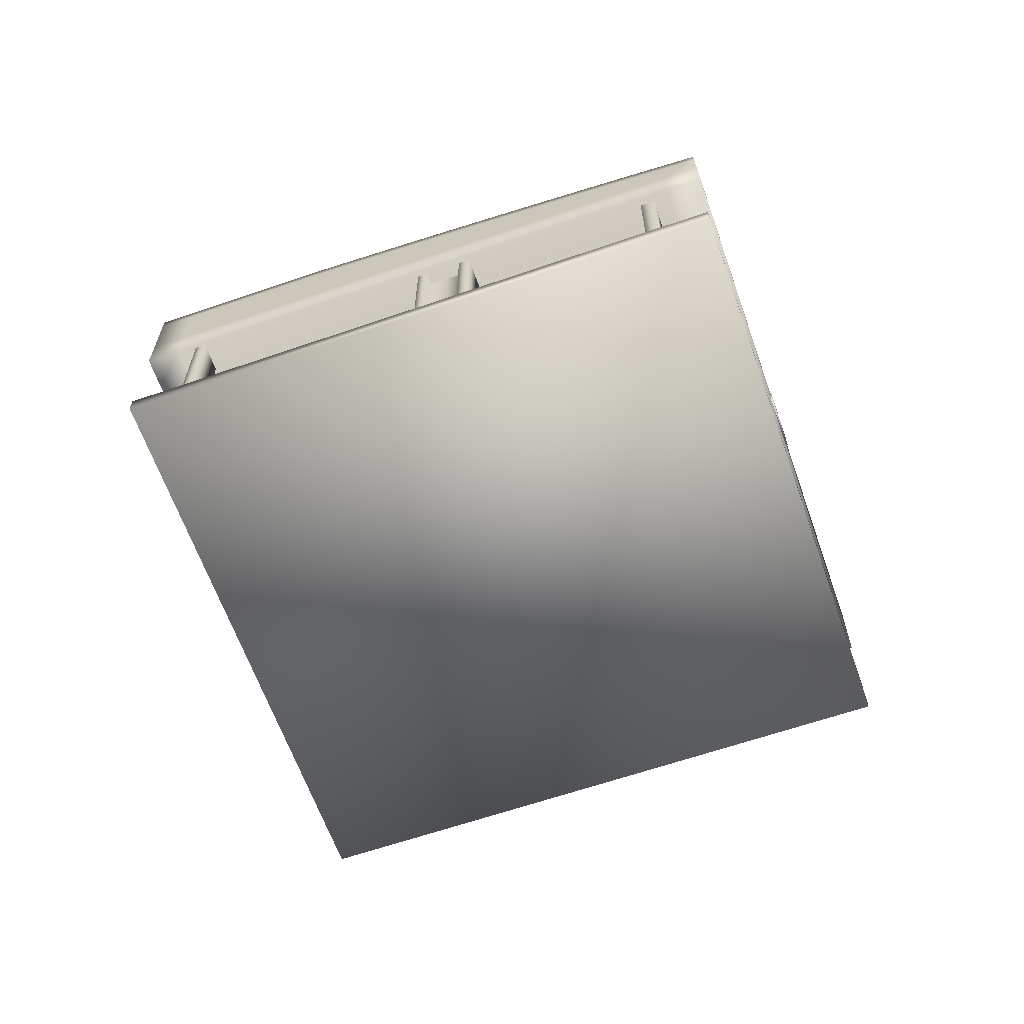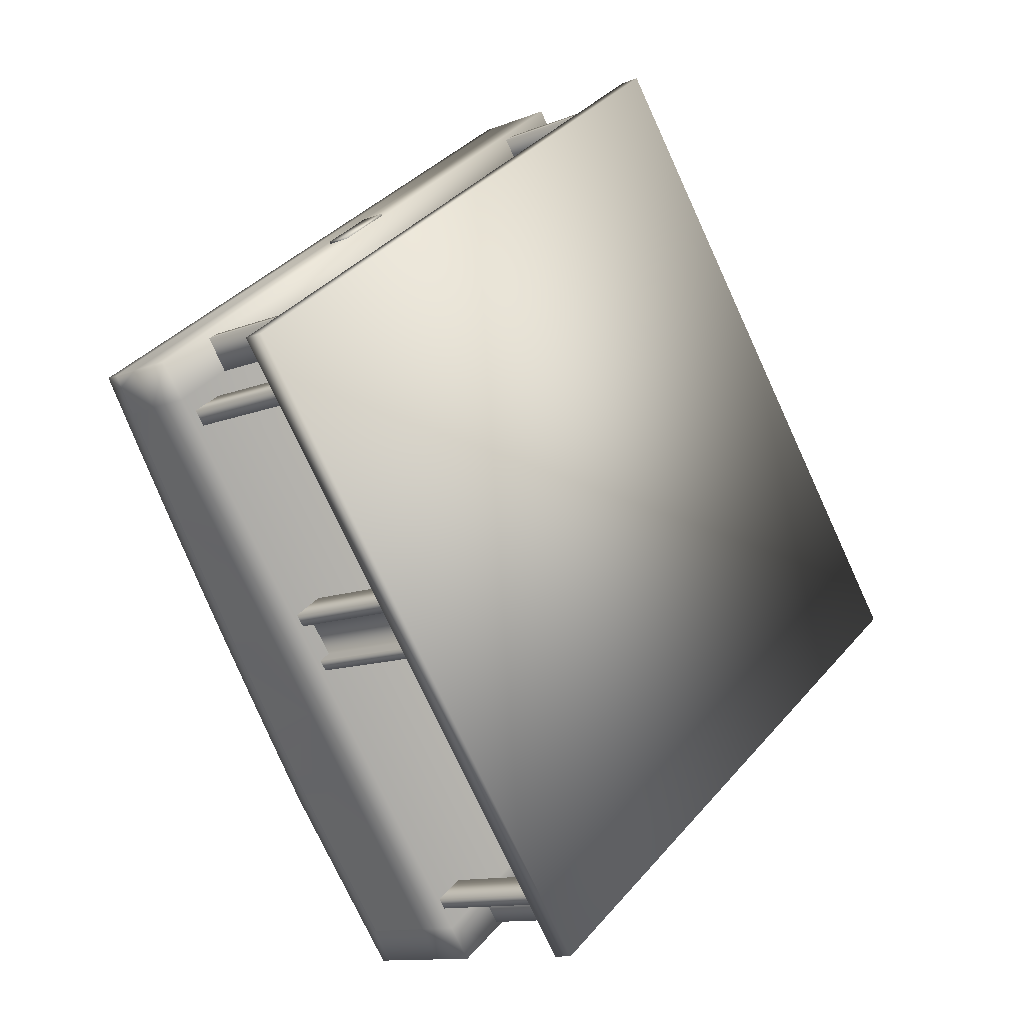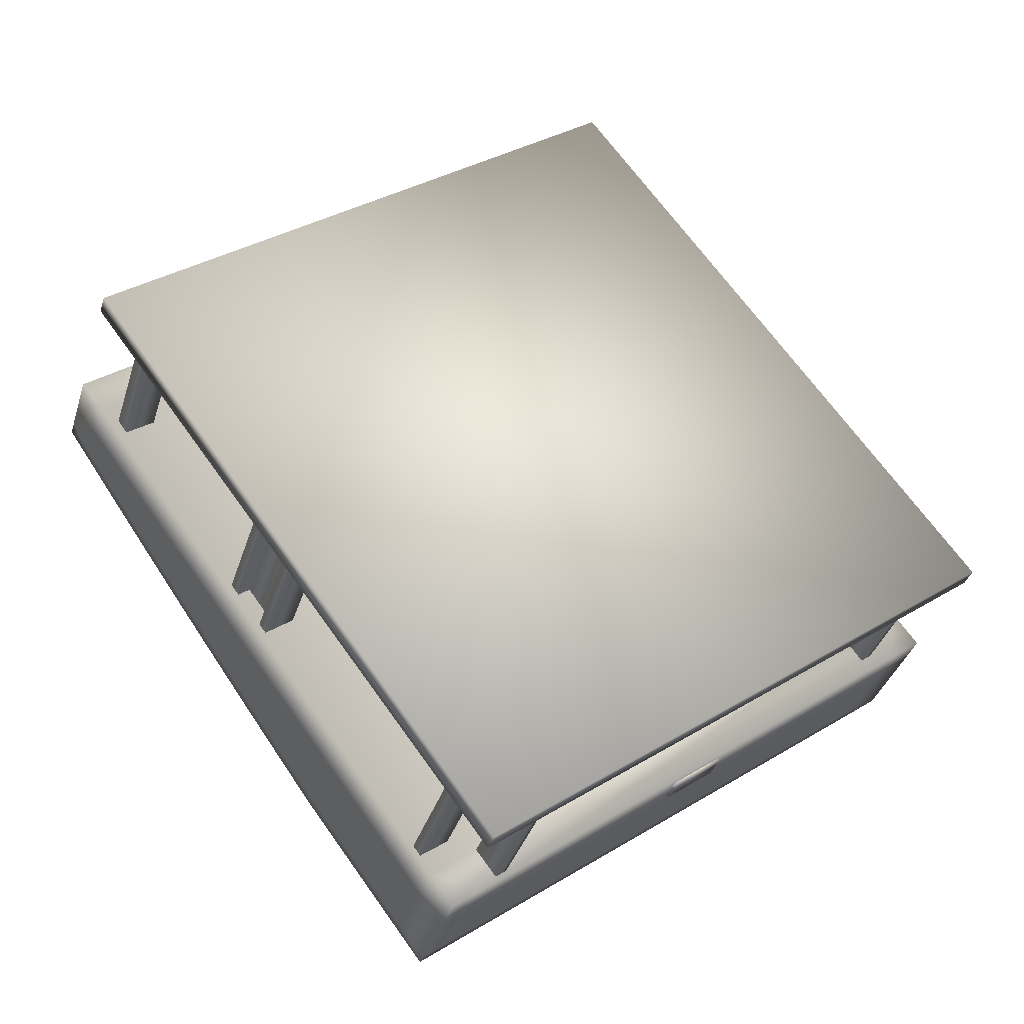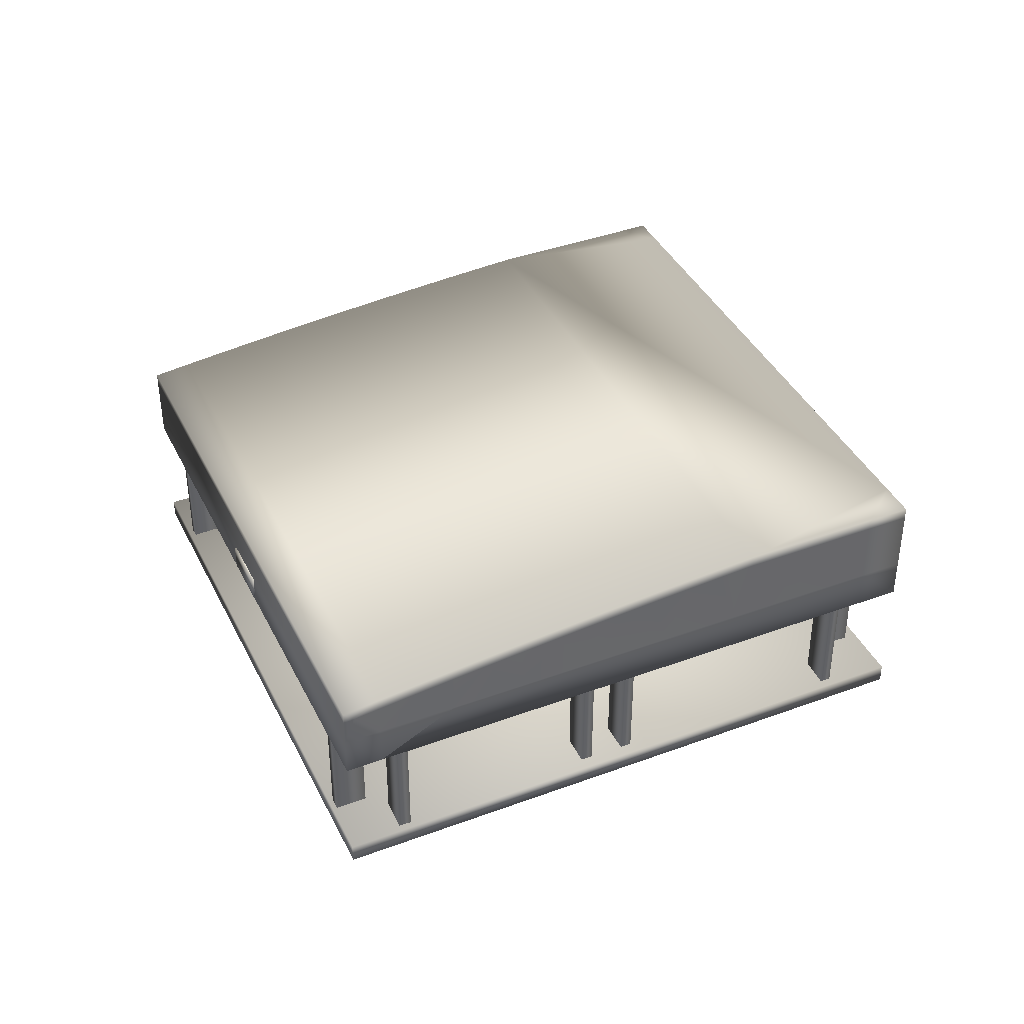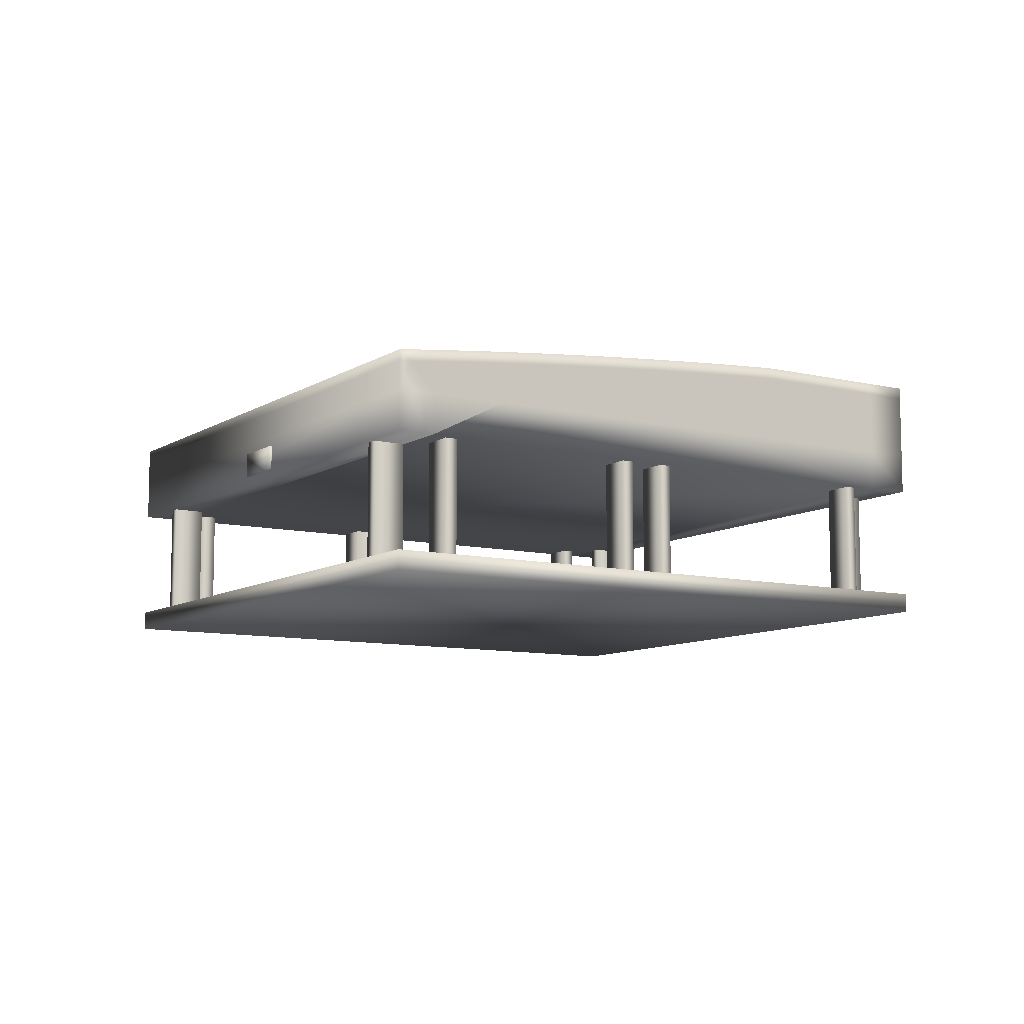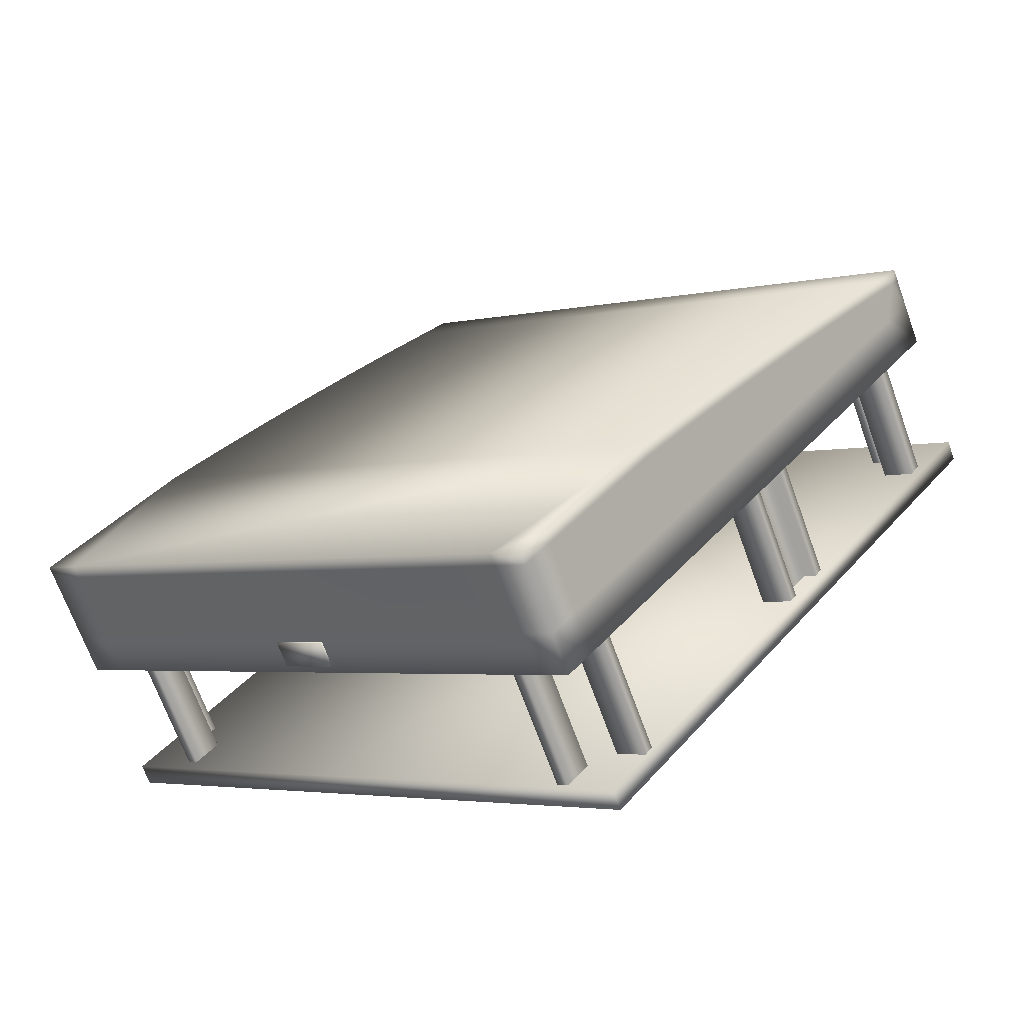
<metadata>
{"format":"obj","ext":"obj","renderer":"f3d","projection":"perspective","resolution":1024,"background":"white","views":[{"elev":-63.8,"azim":72.4,"up":"+Z"},{"elev":-11.7,"azim":134.0,"up":"+Y"},{"elev":-36.1,"azim":163.7,"up":"+Y"},{"elev":39.9,"azim":-151.4,"up":"+Z"},{"elev":-9.3,"azim":-159.2,"up":"+Z"},{"elev":-68.8,"azim":19.9,"up":"+Y"}]}
</metadata>
<code>
o polygon.795
v -619.4 570.1 16
v -618.2 569.2 15.36
v -618.2 569.3 16
v -619.4 570.2 15.36
v -618.2 569.3 15.36
v -618.2 569.2 16
v -619.4 570.2 16
v -628.1 555.9 15.41
v -628.1 555.9 15.41
v -629.3 556.8 15.41
v -629.2 556.8 15.41
v -629.3 556.8 16.05
v -628.1 555.9 16.05
v -621.8 552.4 18.24
v -612.5 564.9 17.25
v -613.1 564.1 17.36
v -626.9 572.1 17.56
v -626.3 572.9 17.46
v -614.8 561.8 17.66
v -627.5 571.3 17.66
v -616 560.2 17.83
v -629.2 569 17.91
v -617.1 558.7 17.99
v -617.7 557.9 18.06
v -618.9 556.3 18.19
v -618.3 557.1 18.12
v -631 566.6 18.12
v -631.6 565.8 18.18
v -632.9 561 15.21
v -633.4 560.3 15.21
v -625.2 572.7 15.21
v -626 572.9 15.21
v -625.8 573.2 12.26
v -626 572.9 12.26
v -624.5 572.8 12.26
v -624.2 572.6 15.21
v -624.2 572.6 12.26
v -613.8 565.7 15.21
v -614.3 565 15.21
v -614.5 565.2 12.26
v -614.5 565.2 15.21
v -614 565.9 15.21
v -613.8 565.7 12.26
v -614 565.9 12.26
v -614.1 564.4 15.21
v -614.1 564.4 12.26
v -613.5 563.9 15.21
v -613.7 563.6 12.26
v -613.5 563.9 12.26
v -614.3 564.1 15.21
v -617.3 560 12.26
v -618.2 558.8 15.21
v -617.6 559.6 12.87
v -618.2 558.8 12.26
v -617.6 558.3 12.26
v -617.4 558.5 15.21
v -617.6 558.3 15.21
v -617.1 559.5 12.26
v -616.7 559.5 12.26
v -622.2 553.3 15.21
v -621.4 553.1 15.21
v -621.4 553.1 12.26
v -622.1 553.5 12.26
v -623.4 552.6 12.26
v -622.9 553.2 12.26
v -622.9 553.2 15.21
v -623.2 553.4 15.21
v -623.7 552.7 12.26
v -633.2 561.9 15.21
v -633.9 562.4 15.21
v -633.1 562.1 12.26
v -633.7 562.6 12.26
v -635 561.2 15.21
v -629.8 568.1 17.69
v -630.4 567.4 17.76
v -629.8 568.2 17.99
v -625.1 574.4 17.25
v -635 561.2 18.24
v -622.4 551.6 11.76
v -635 561.2 12.26
v -635 561.2 11.76
v -626.9 572 16.25
v -626.3 572.8 17.17
v -635 561.2 17.94
v -629.4 568.7 16.25
v -630.6 567 16.25
v -631 566.6 17.82
v -632.2 565 17.94
v -631.9 565.4 16.25
v -633.1 563.7 17.94
v -612.7 564.6 16.98
v -619.5 555.5 17.94
v -619.3 555.7 16.25
v -617.1 558.6 17.69
v -616 560.2 17.54
v -613.7 563.3 17.17
v -634.2 560.6 17.94
v -623.1 552.2 18.24
v -623.1 552.2 17.94
v -622.4 551.6 16.25
v -622.4 551.6 17.94
v -632.7 559.4 17.94
v -632.7 559.4 16.25
v -631.1 558.2 17.94
v -629.5 557 16.25
v -627.9 555.8 17.94
v -627.9 555.8 16.25
v -626.3 554.6 16.25
v -624.7 553.4 17.94
v -612.5 564.9 15.21
v -625.1 574.4 16.25
v -625.1 574.4 16.95
v -625.7 573.7 16.25
v -625.3 574.2 16.98
v -621.8 552.4 16.25
v -621.8 552.4 17.94
v -632.9 561 12.26
v -633.1 561.2 15.21
v -633.6 560.5 15.21
v -629.9 567.5 15.21
v -629.9 567.5 12.26
v -629.8 567.7 15.21
v -629.1 567.2 12.26
v -629.8 567.7 12.26
v -629.1 567.2 15.21
v -629.3 567 15.21
v -629.3 567 12.26
v -628.4 568.2 15.21
v -628.6 567.9 12.26
v -628.4 568.2 12.26
v -628.6 567.9 15.21
v -625.8 573.2 15.21
v -625.2 572.7 12.26
v -619.4 570.1 15.36
v -629.2 556.8 16.05
v -628.1 555.9 16.05
v -632.1 565 18.24
v -634.3 562.1 18.24
v -622.4 551.6 18.24
v -630.4 567.4 18.06
v -619.5 555.5 18.24
v -625.4 572.4 15.21
v -625.4 572.4 12.26
v -624 573.4 15.21
v -624.5 572.8 15.21
v -623.7 573.2 12.26
v -623.7 573.2 15.21
v -624 573.4 12.26
v -614.3 565 12.26
v -613.7 563.6 15.21
v -614.3 564.1 12.26
v -617.3 560 15.21
v -617.6 559.6 13.74
v -618 559.1 12.87
v -617.4 558.5 12.26
v -617.7 558.7 12.26
v -617.7 558.7 15.21
v -617.1 559.5 15.21
v -616.8 559.3 12.26
v -616.8 559.3 15.21
v -616.7 559.5 15.21
v -621.6 552.8 12.26
v -621.6 552.8 15.21
v -622.1 553.5 15.21
v -622.2 553.3 12.26
v -623.4 552.6 15.21
v -623.2 553.4 12.26
v -623.7 552.7 15.21
v -633.2 561.9 12.26
v -633.1 562.1 15.21
v -633.7 562.6 15.21
v -633.9 562.4 12.26
v -625.7 573.7 15.21
v -633.1 563.7 16.25
v -634.2 560.6 16.25
v -631.9 565.4 17.91
v -630.6 567 17.78
v -628.6 569.7 17.83
v -628.6 569.7 17.53
v -629.4 568.7 17.63
v -628.2 570.4 17.46
v -628 570.5 17.75
v -627.5 571.3 17.36
v -626.9 572.1 17.26
v -625.7 573.6 17.06
v -625.7 573.7 17.06
v -628.1 570.5 17.45
v -622.4 551.6 12.26
v -625.1 574.4 11.76
v -612.5 564.9 12.26
v -626.9 572 17.27
v -625.7 573.7 17.36
v -634.3 562.1 16.25
v -635 561.2 16.25
v -634.3 562.1 15.21
v -628.2 570.4 16.25
v -629.2 568.9 17.61
v -631.6 565.8 17.88
v -634.3 562.1 17.94
v -613.1 564.1 15.21
v -613.1 564.1 17.06
v -612.5 564.9 16.95
v -613.1 564.1 16.25
v -613.1 564.1 17.06
v -613.6 563.3 17.47
v -614.2 562.6 17.57
v -614.2 562.5 17.27
v -615.4 561 17.75
v -615.6 560.8 17.48
v -614.8 561.8 17.36
v -616.5 559.4 17.91
v -618.1 557.4 17.8
v -618.9 556.3 17.89
v -619.3 555.7 17.93
v -620.6 554 17.94
v -618.3 557.1 17.83
v -618.1 557.4 16.25
v -617.7 557.9 17.76
v -616.8 559.1 16.25
v -616.6 559.4 17.62
v -616.8 559.1 17.65
v -614.3 562.4 17.28
v -615.4 561 17.45
v -614.3 562.4 16.25
v -634.2 560.6 18.24
v -634.2 560.6 15.21
v -624.7 553.4 16.25
v -623.1 552.2 15.21
v -623.1 552.2 16.25
v -631.1 558.2 16.25
v -629.5 557 17.94
v -626.3 554.6 17.94
v -618 559.1 13.74
v -612.5 564.9 16.25
v -625.1 574.4 15.21
v -622.4 551.6 15.21
v -615.6 560.8 16.25
v -620.6 554 16.25
v -633.1 561.2 12.26
v -633.6 560.5 12.26
v -633.4 560.3 12.26
v -629 568.7 12.26
v -629.2 568.4 12.26
v -629 568.7 15.21
v -629.2 568.4 15.21
v -612.5 564.9 11.76
v -621.8 552.4 15.21
v -625.1 574.4 12.26
f 7 5 4
f 1 4 134
f 2 3 6
f 4 5 2
f 6 7 1
f 8 12 10
f 136 8 9
f 11 12 135
f 9 10 11
f 12 13 136
f 14 141 98
f 23 76 140
f 241 29 30
f 31 143 133
f 142 34 143
f 32 33 34
f 148 145 144
f 35 36 145
f 37 147 36
f 146 144 147
f 38 149 43
f 39 40 149
f 41 44 40
f 42 43 44
f 45 49 46
f 47 48 49
f 150 151 48
f 50 46 151
f 51 52 152
f 233 53 153
f 54 57 52
f 55 56 57
f 155 157 56
f 156 158 157
f 58 160 158
f 159 161 160
f 59 152 161
f 165 163 60
f 162 61 163
f 62 164 61
f 63 60 164
f 64 66 166
f 65 67 66
f 167 168 67
f 68 166 168
f 172 69 70
f 169 170 69
f 71 171 170
f 72 70 171
f 85 196 173
f 226 194 73
f 116 139 101
f 74 75 76
f 202 77 15
f 97 78 84
f 190 79 246
f 188 81 79
f 80 189 81
f 248 246 189
f 113 82 83
f 175 84 194
f 77 112 114
f 199 194 84
f 193 73 194
f 138 84 78
f 196 183 82
f 85 179 196
f 86 74 85
f 89 87 86
f 174 88 89
f 90 193 199
f 203 110 234
f 16 91 15
f 234 202 91
f 94 221 23
f 93 92 238
f 217 213 93
f 217 219 94
f 219 237 95
f 237 224 210
f 204 96 203
f 103 97 175
f 109 98 232
f 105 230 226
f 229 236 100
f 99 100 101
f 98 101 139
f 230 102 103
f 105 104 230
f 107 231 105
f 108 106 107
f 227 232 108
f 109 229 99
f 153 154 233
f 110 111 234
f 112 234 111
f 113 114 111
f 173 111 235
f 247 100 236
f 115 101 100
f 217 93 247
f 238 116 115
f 117 118 29
f 239 119 118
f 240 30 119
f 120 124 121
f 122 123 124
f 125 127 123
f 126 121 127
f 128 129 130
f 244 130 242
f 245 242 243
f 131 243 129
f 132 133 33
f 81 189 246
f 195 173 200
f 80 190 248
f 7 3 5
f 1 7 4
f 2 5 3
f 134 4 2
f 6 3 7
f 8 13 12
f 136 13 8
f 11 10 12
f 9 8 10
f 135 12 136
f 141 137 225
f 137 138 225
f 138 78 225
f 98 139 14
f 225 98 141
f 77 16 15
f 16 77 192
f 205 192 18
f 192 205 16
f 206 18 17
f 18 206 205
f 19 17 20
f 17 19 206
f 208 20 182
f 20 208 19
f 21 182 178
f 182 21 208
f 211 178 22
f 178 211 21
f 23 22 76
f 22 23 211
f 24 23 140
f 26 140 27
f 140 26 24
f 25 27 28
f 27 25 26
f 141 28 137
f 28 141 25
f 241 117 29
f 31 142 143
f 142 32 34
f 32 132 33
f 148 35 145
f 35 37 36
f 37 146 147
f 146 148 144
f 38 39 149
f 39 41 40
f 41 42 44
f 42 38 43
f 45 47 49
f 47 150 48
f 150 50 151
f 50 45 46
f 51 54 52
f 233 154 53
f 54 55 57
f 55 155 56
f 155 156 157
f 156 58 158
f 58 159 160
f 159 59 161
f 59 51 152
f 165 162 163
f 162 62 61
f 62 63 164
f 63 165 60
f 64 65 66
f 65 167 67
f 167 68 168
f 68 64 166
f 172 169 69
f 169 71 170
f 71 72 171
f 72 172 70
f 195 193 174
f 89 86 195
f 86 85 173
f 195 86 173
f 195 174 89
f 113 173 82
f 82 173 196
f 226 175 194
f 116 14 139
f 199 138 90
f 138 137 90
f 137 28 176
f 28 27 198
f 176 28 198
f 27 140 177
f 140 76 75
f 197 178 179
f 76 22 180
f 22 178 197
f 181 178 182
f 182 20 183
f 20 17 191
f 17 18 83
f 191 17 184
f 18 192 185
f 192 186 185
f 185 83 18
f 83 184 17
f 182 183 187
f 183 20 191
f 178 181 179
f 90 137 88
f 88 137 176
f 182 187 181
f 87 198 27
f 22 197 180
f 177 87 27
f 75 177 140
f 76 180 74
f 202 112 77
f 97 225 78
f 190 188 79
f 188 80 81
f 80 248 189
f 248 190 246
f 82 191 184
f 184 83 82
f 83 185 113
f 185 186 113
f 175 97 84
f 186 192 114
f 192 77 114
f 199 193 194
f 193 195 73
f 138 199 84
f 196 181 187
f 187 183 196
f 183 191 82
f 85 180 197
f 197 179 85
f 179 181 196
f 86 177 75
f 75 74 86
f 74 180 85
f 89 176 198
f 198 87 89
f 87 177 86
f 174 90 88
f 88 176 89
f 90 174 193
f 203 200 110
f 16 201 91
f 91 202 15
f 201 203 91
f 203 234 91
f 201 16 204
f 16 205 204
f 205 206 207
f 206 19 222
f 207 206 222
f 19 208 223
f 208 21 209
f 19 223 210
f 21 211 95
f 211 23 221
f 23 24 218
f 24 26 212
f 23 218 94
f 26 25 213
f 25 141 214
f 141 14 215
f 14 116 215
f 215 92 141
f 141 92 214
f 25 214 213
f 209 21 95
f 96 204 205
f 19 210 222
f 96 205 207
f 26 213 216
f 223 208 209
f 26 216 212
f 212 218 24
f 95 211 220
f 220 211 221
f 93 214 92
f 92 215 238
f 217 212 216
f 216 213 217
f 213 214 93
f 219 221 94
f 94 218 217
f 218 212 217
f 237 209 95
f 95 220 219
f 220 221 219
f 224 222 210
f 210 223 237
f 223 209 237
f 222 224 207
f 224 203 96
f 207 224 96
f 203 201 204
f 103 102 97
f 104 231 225
f 231 106 225
f 225 97 102
f 106 232 98
f 225 106 98
f 225 102 104
f 99 98 109
f 228 229 227
f 108 107 228
f 107 105 226
f 228 107 226
f 228 227 108
f 175 226 103
f 103 226 230
f 229 228 236
f 99 229 100
f 98 99 101
f 230 104 102
f 105 231 104
f 107 106 231
f 108 232 106
f 227 109 232
f 109 227 229
f 153 53 154
f 110 235 111
f 112 202 234
f 113 186 114
f 114 112 111
f 173 113 111
f 247 115 100
f 115 116 101
f 200 203 224
f 237 219 200
f 219 217 247
f 200 219 247
f 200 224 237
f 115 247 238
f 238 247 93
f 238 215 116
f 117 239 118
f 239 240 119
f 240 241 30
f 120 122 124
f 122 125 123
f 125 126 127
f 126 120 121
f 128 131 129
f 244 128 130
f 245 244 242
f 131 245 243
f 132 31 133
f 79 81 246
f 235 110 173
f 110 200 173
f 200 247 195
f 247 236 228
f 228 226 195
f 226 73 195
f 247 228 195
f 80 188 190

</code>
